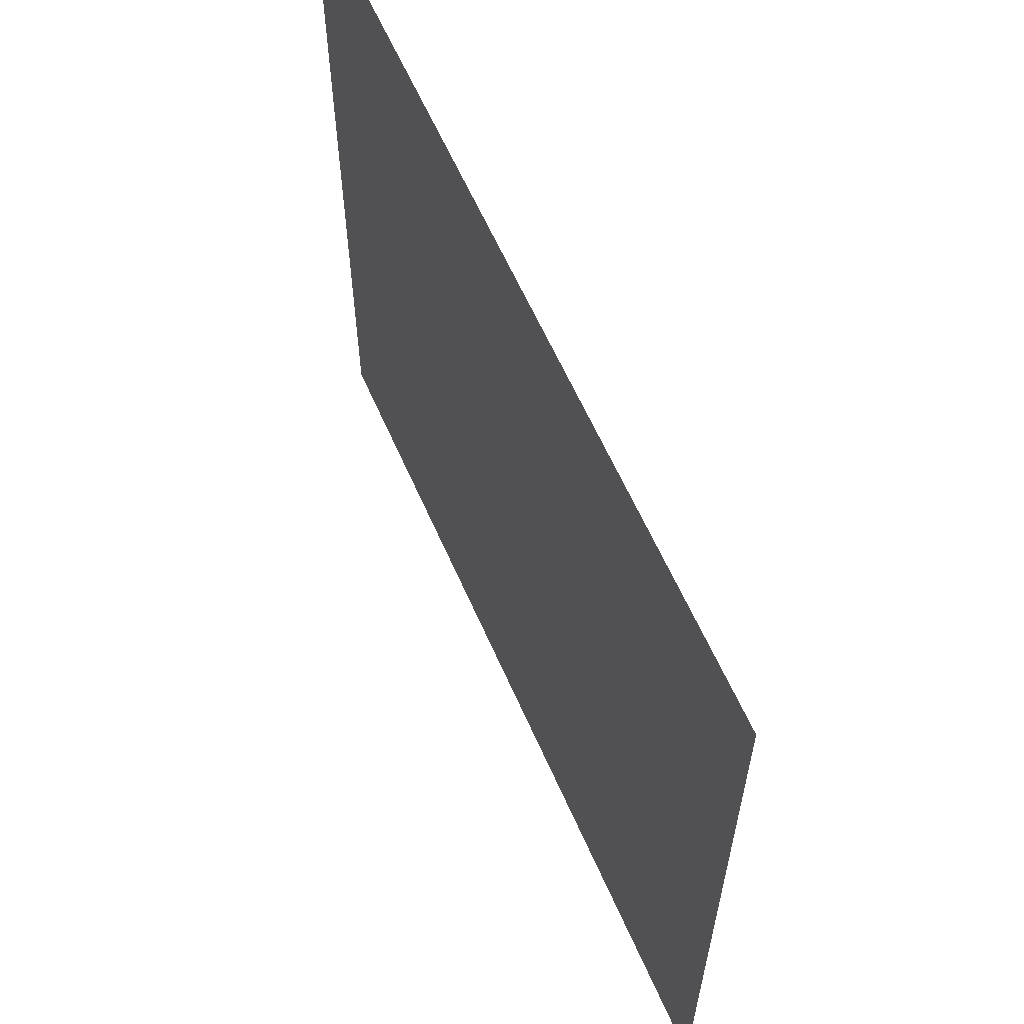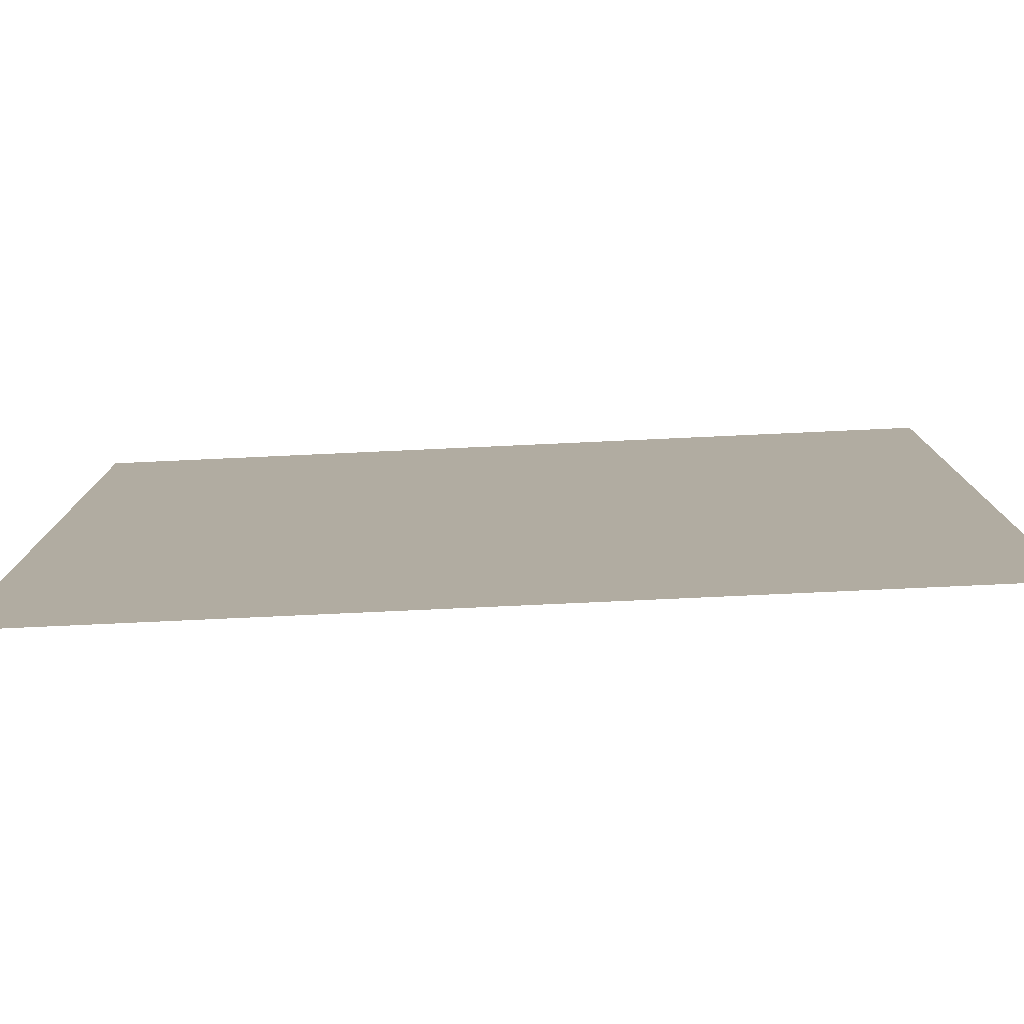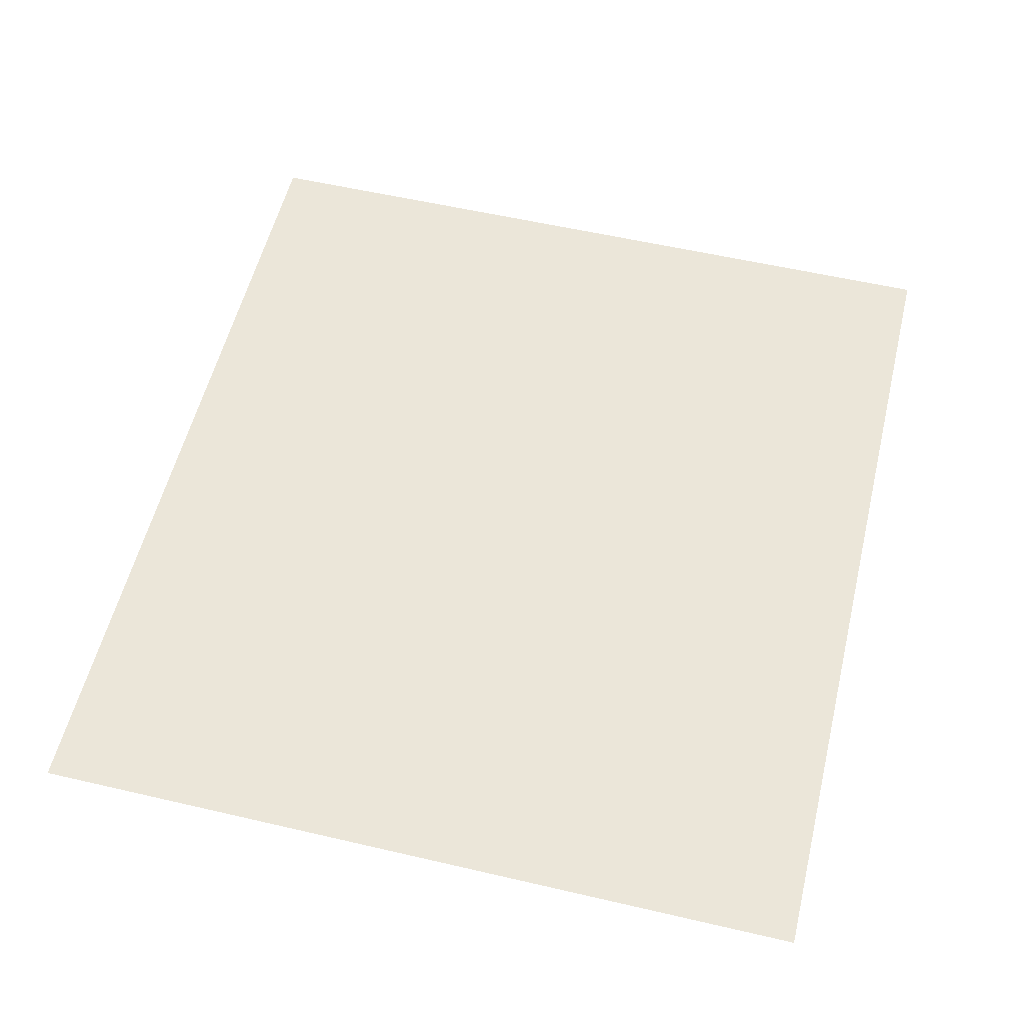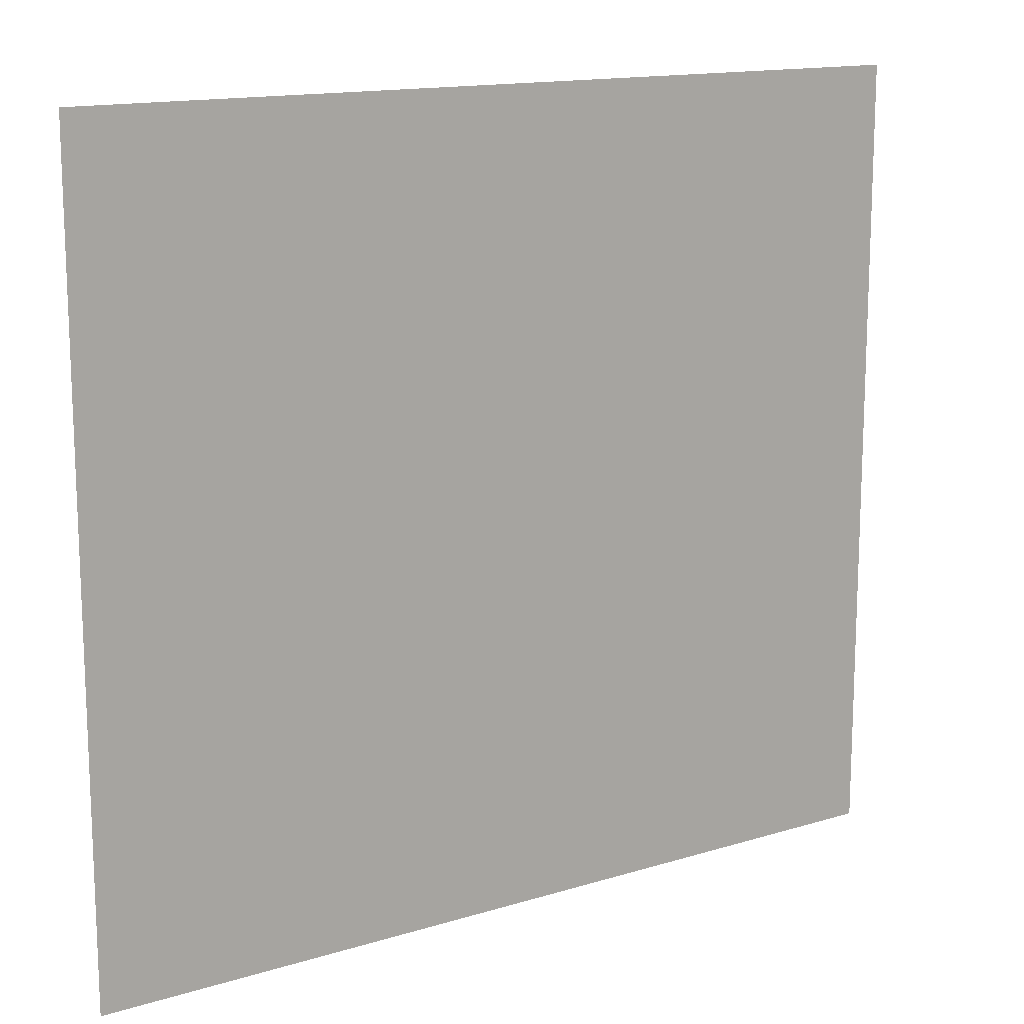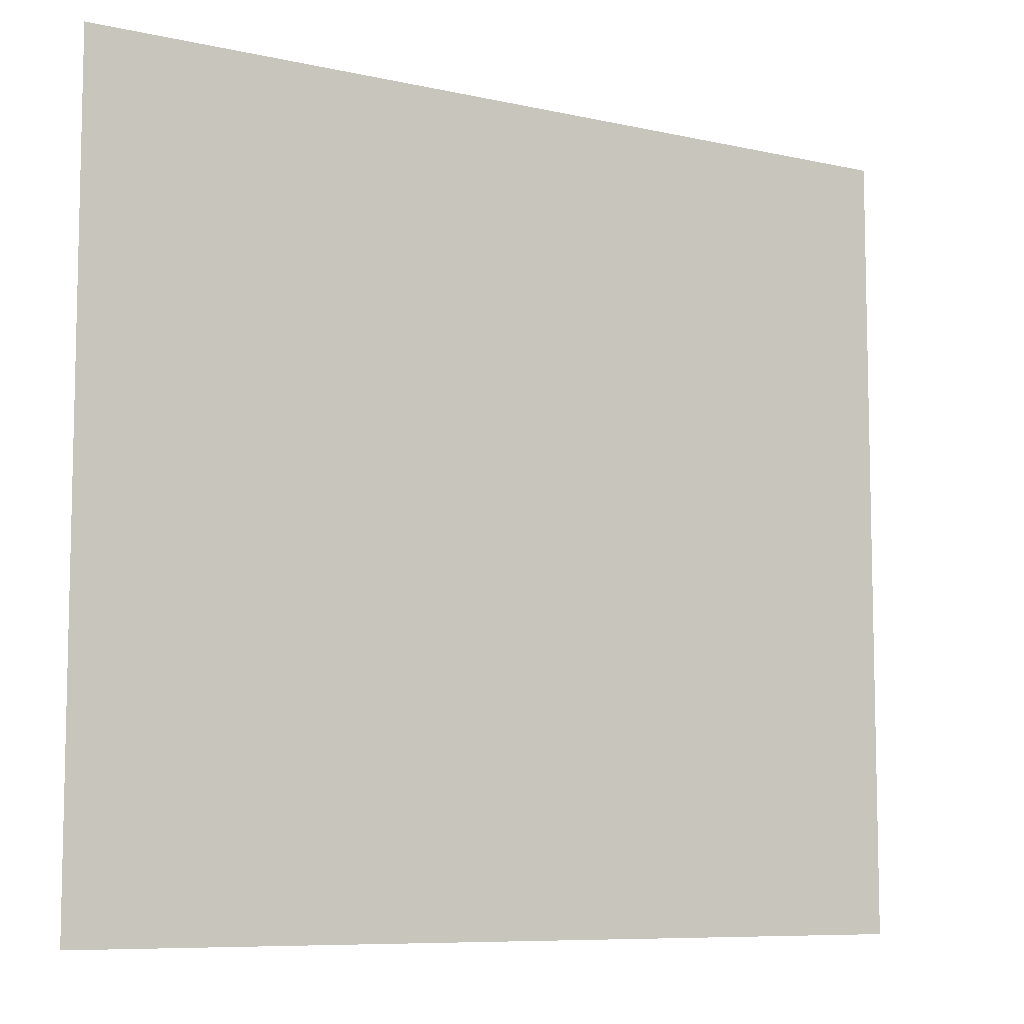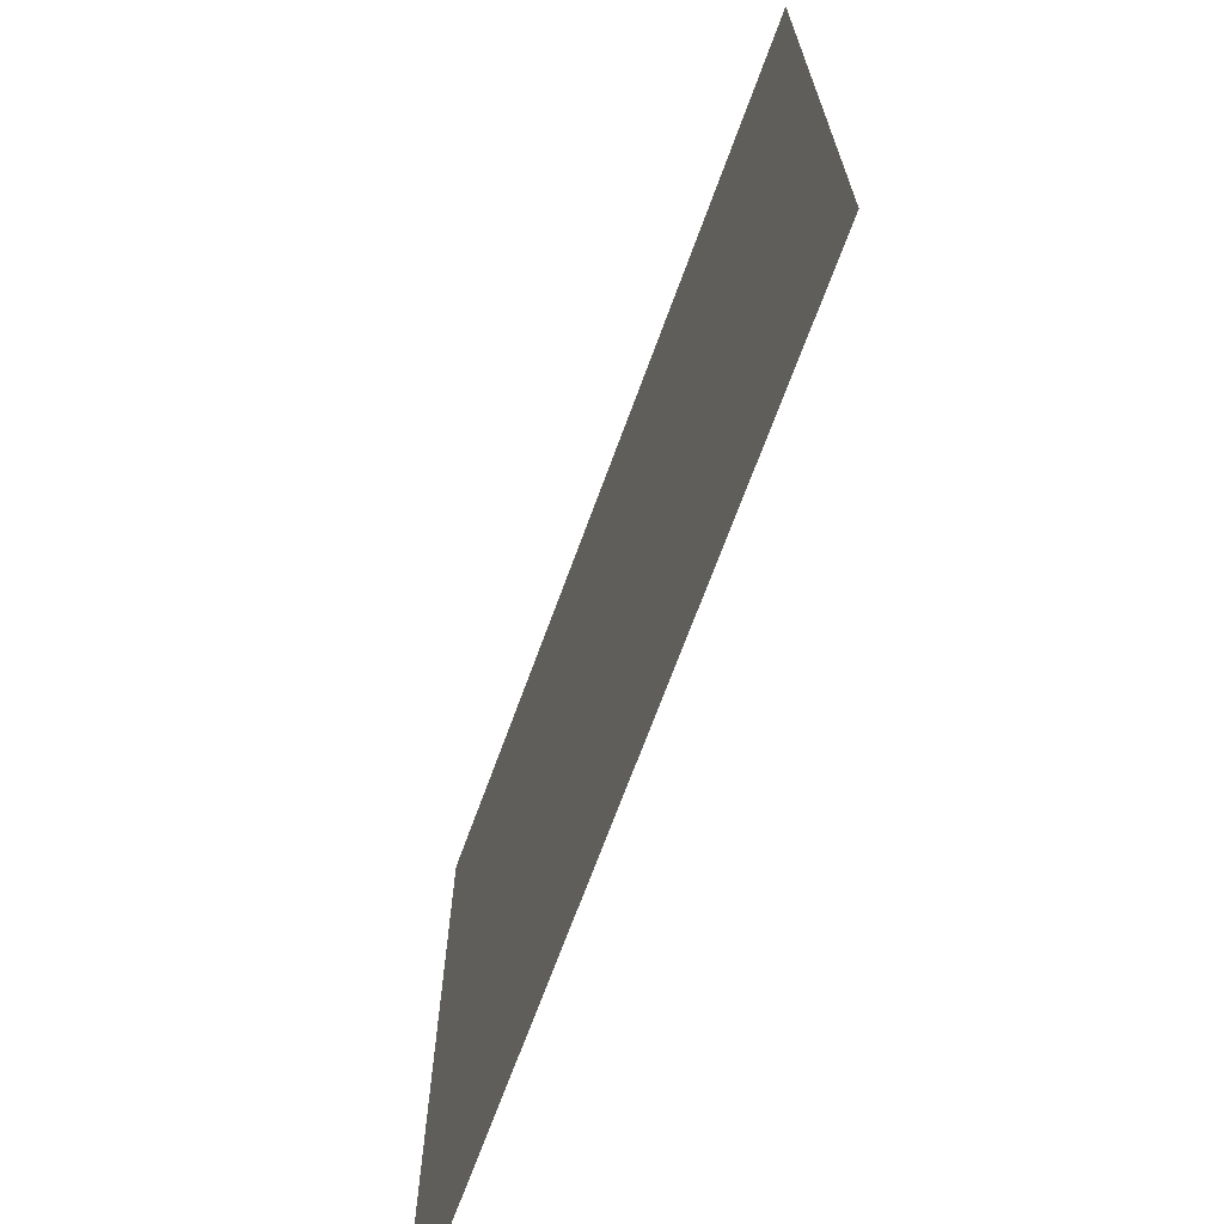
<metadata>
{"format":"obj","ext":"obj","renderer":"f3d","projection":"perspective","resolution":1024,"background":"white","views":[{"elev":61.2,"azim":-113.6,"up":"+Y"},{"elev":-79.4,"azim":2.6,"up":"+Y"},{"elev":56.3,"azim":103.7,"up":"+Z"},{"elev":14.4,"azim":-33.8,"up":"+Y"},{"elev":-8.2,"azim":148.2,"up":"+Y"},{"elev":-69.5,"azim":-110.1,"up":"+Y"}]}
</metadata>
<code>
v 0 0 0
v 1 0 0
v 2 0 0
v 3 0 0
v 4 0 0
v 5 0 0
v 6 0 0
v 7 0 0
v 8 0 0
v 9 0 0
v 10 0 0
v 11 0 0
v 0 1 0
v 1 1 0
v 2 1 0
v 3 1 0
v 4 1 0
v 5 1 0
v 6 1 0
v 7 1 0
v 8 1 0
v 9 1 0
v 10 1 0
v 11 1 0
v 0 2 0
v 1 2 0
v 2 2 0
v 3 2 0
v 4 2 0
v 5 2 0
v 6 2 0
v 7 2 0
v 8 2 0
v 9 2 0
v 10 2 0
v 11 2 0
v 0 3 0
v 1 3 0
v 2 3 0
v 3 3 0
v 4 3 0
v 5 3 0
v 6 3 0
v 7 3 0
v 8 3 0
v 9 3 0
v 10 3 0
v 11 3 0
v 0 4 0
v 1 4 0
v 2 4 0
v 3 4 0
v 4 4 0
v 5 4 0
v 6 4 0
v 7 4 0
v 8 4 0
v 9 4 0
v 10 4 0
v 11 4 0
v 0 5 0
v 1 5 0
v 2 5 0
v 3 5 0
v 4 5 0
v 5 5 0
v 6 5 0
v 7 5 0
v 8 5 0
v 9 5 0
v 10 5 0
v 11 5 0
v 0 6 0
v 1 6 0
v 2 6 0
v 3 6 0
v 4 6 0
v 5 6 0
v 6 6 0
v 7 6 0
v 8 6 0
v 9 6 0
v 10 6 0
v 11 6 0
v 0 7 0
v 1 7 0
v 2 7 0
v 3 7 0
v 4 7 0
v 5 7 0
v 6 7 0
v 7 7 0
v 8 7 0
v 9 7 0
v 10 7 0
v 11 7 0
v 0 8 0
v 1 8 0
v 2 8 0
v 3 8 0
v 4 8 0
v 5 8 0
v 6 8 0
v 7 8 0
v 8 8 0
v 9 8 0
v 10 8 0
v 11 8 0
v 0 9 0
v 1 9 0
v 2 9 0
v 3 9 0
v 4 9 0
v 5 9 0
v 6 9 0
v 7 9 0
v 8 9 0
v 9 9 0
v 10 9 0
v 11 9 0
v 0 10 0
v 1 10 0
v 2 10 0
v 3 10 0
v 4 10 0
v 5 10 0
v 6 10 0
v 7 10 0
v 8 10 0
v 9 10 0
v 10 10 0
v 11 10 0
v 0.5 0.5 0
v 1.5 0.5 0
v 2.5 0.5 0
v 3.5 0.5 0
v 4.5 0.5 0
v 5.5 0.5 0
v 6.5 0.5 0
v 7.5 0.5 0
v 8.5 0.5 0
v 9.5 0.5 0
v 10.5 0.5 0
v 0.5 1.5 0
v 1.5 1.5 0
v 2.5 1.5 0
v 3.5 1.5 0
v 4.5 1.5 0
v 5.5 1.5 0
v 6.5 1.5 0
v 7.5 1.5 0
v 8.5 1.5 0
v 9.5 1.5 0
v 10.5 1.5 0
v 0.5 2.5 0
v 1.5 2.5 0
v 2.5 2.5 0
v 3.5 2.5 0
v 4.5 2.5 0
v 5.5 2.5 0
v 6.5 2.5 0
v 7.5 2.5 0
v 8.5 2.5 0
v 9.5 2.5 0
v 10.5 2.5 0
v 0.5 3.5 0
v 1.5 3.5 0
v 2.5 3.5 0
v 3.5 3.5 0
v 4.5 3.5 0
v 5.5 3.5 0
v 6.5 3.5 0
v 7.5 3.5 0
v 8.5 3.5 0
v 9.5 3.5 0
v 10.5 3.5 0
v 0.5 4.5 0
v 1.5 4.5 0
v 2.5 4.5 0
v 3.5 4.5 0
v 4.5 4.5 0
v 5.5 4.5 0
v 6.5 4.5 0
v 7.5 4.5 0
v 8.5 4.5 0
v 9.5 4.5 0
v 10.5 4.5 0
v 0.5 5.5 0
v 1.5 5.5 0
v 2.5 5.5 0
v 3.5 5.5 0
v 4.5 5.5 0
v 5.5 5.5 0
v 6.5 5.5 0
v 7.5 5.5 0
v 8.5 5.5 0
v 9.5 5.5 0
v 10.5 5.5 0
v 0.5 6.5 0
v 1.5 6.5 0
v 2.5 6.5 0
v 3.5 6.5 0
v 4.5 6.5 0
v 5.5 6.5 0
v 6.5 6.5 0
v 7.5 6.5 0
v 8.5 6.5 0
v 9.5 6.5 0
v 10.5 6.5 0
v 0.5 7.5 0
v 1.5 7.5 0
v 2.5 7.5 0
v 3.5 7.5 0
v 4.5 7.5 0
v 5.5 7.5 0
v 6.5 7.5 0
v 7.5 7.5 0
v 8.5 7.5 0
v 9.5 7.5 0
v 10.5 7.5 0
v 0.5 8.5 0
v 1.5 8.5 0
v 2.5 8.5 0
v 3.5 8.5 0
v 4.5 8.5 0
v 5.5 8.5 0
v 6.5 8.5 0
v 7.5 8.5 0
v 8.5 8.5 0
v 9.5 8.5 0
v 10.5 8.5 0
v 0.5 9.5 0
v 1.5 9.5 0
v 2.5 9.5 0
v 3.5 9.5 0
v 4.5 9.5 0
v 5.5 9.5 0
v 6.5 9.5 0
v 7.5 9.5 0
v 8.5 9.5 0
v 9.5 9.5 0
v 10.5 9.5 0
f 1 2 133
f 2 14 133
f 14 13 133
f 13 1 133
f 2 3 134
f 3 15 134
f 15 14 134
f 14 2 134
f 3 4 135
f 4 16 135
f 16 15 135
f 15 3 135
f 4 5 136
f 5 17 136
f 17 16 136
f 16 4 136
f 5 6 137
f 6 18 137
f 18 17 137
f 17 5 137
f 6 7 138
f 7 19 138
f 19 18 138
f 18 6 138
f 7 8 139
f 8 20 139
f 20 19 139
f 19 7 139
f 8 9 140
f 9 21 140
f 21 20 140
f 20 8 140
f 9 10 141
f 10 22 141
f 22 21 141
f 21 9 141
f 10 11 142
f 11 23 142
f 23 22 142
f 22 10 142
f 11 12 143
f 12 24 143
f 24 23 143
f 23 11 143
f 13 14 144
f 14 26 144
f 26 25 144
f 25 13 144
f 14 15 145
f 15 27 145
f 27 26 145
f 26 14 145
f 15 16 146
f 16 28 146
f 28 27 146
f 27 15 146
f 16 17 147
f 17 29 147
f 29 28 147
f 28 16 147
f 17 18 148
f 18 30 148
f 30 29 148
f 29 17 148
f 18 19 149
f 19 31 149
f 31 30 149
f 30 18 149
f 19 20 150
f 20 32 150
f 32 31 150
f 31 19 150
f 20 21 151
f 21 33 151
f 33 32 151
f 32 20 151
f 21 22 152
f 22 34 152
f 34 33 152
f 33 21 152
f 22 23 153
f 23 35 153
f 35 34 153
f 34 22 153
f 23 24 154
f 24 36 154
f 36 35 154
f 35 23 154
f 25 26 155
f 26 38 155
f 38 37 155
f 37 25 155
f 26 27 156
f 27 39 156
f 39 38 156
f 38 26 156
f 27 28 157
f 28 40 157
f 40 39 157
f 39 27 157
f 28 29 158
f 29 41 158
f 41 40 158
f 40 28 158
f 29 30 159
f 30 42 159
f 42 41 159
f 41 29 159
f 30 31 160
f 31 43 160
f 43 42 160
f 42 30 160
f 31 32 161
f 32 44 161
f 44 43 161
f 43 31 161
f 32 33 162
f 33 45 162
f 45 44 162
f 44 32 162
f 33 34 163
f 34 46 163
f 46 45 163
f 45 33 163
f 34 35 164
f 35 47 164
f 47 46 164
f 46 34 164
f 35 36 165
f 36 48 165
f 48 47 165
f 47 35 165
f 37 38 166
f 38 50 166
f 50 49 166
f 49 37 166
f 38 39 167
f 39 51 167
f 51 50 167
f 50 38 167
f 39 40 168
f 40 52 168
f 52 51 168
f 51 39 168
f 40 41 169
f 41 53 169
f 53 52 169
f 52 40 169
f 41 42 170
f 42 54 170
f 54 53 170
f 53 41 170
f 42 43 171
f 43 55 171
f 55 54 171
f 54 42 171
f 43 44 172
f 44 56 172
f 56 55 172
f 55 43 172
f 44 45 173
f 45 57 173
f 57 56 173
f 56 44 173
f 45 46 174
f 46 58 174
f 58 57 174
f 57 45 174
f 46 47 175
f 47 59 175
f 59 58 175
f 58 46 175
f 47 48 176
f 48 60 176
f 60 59 176
f 59 47 176
f 49 50 177
f 50 62 177
f 62 61 177
f 61 49 177
f 50 51 178
f 51 63 178
f 63 62 178
f 62 50 178
f 51 52 179
f 52 64 179
f 64 63 179
f 63 51 179
f 52 53 180
f 53 65 180
f 65 64 180
f 64 52 180
f 53 54 181
f 54 66 181
f 66 65 181
f 65 53 181
f 54 55 182
f 55 67 182
f 67 66 182
f 66 54 182
f 55 56 183
f 56 68 183
f 68 67 183
f 67 55 183
f 56 57 184
f 57 69 184
f 69 68 184
f 68 56 184
f 57 58 185
f 58 70 185
f 70 69 185
f 69 57 185
f 58 59 186
f 59 71 186
f 71 70 186
f 70 58 186
f 59 60 187
f 60 72 187
f 72 71 187
f 71 59 187
f 61 62 188
f 62 74 188
f 74 73 188
f 73 61 188
f 62 63 189
f 63 75 189
f 75 74 189
f 74 62 189
f 63 64 190
f 64 76 190
f 76 75 190
f 75 63 190
f 64 65 191
f 65 77 191
f 77 76 191
f 76 64 191
f 65 66 192
f 66 78 192
f 78 77 192
f 77 65 192
f 66 67 193
f 67 79 193
f 79 78 193
f 78 66 193
f 67 68 194
f 68 80 194
f 80 79 194
f 79 67 194
f 68 69 195
f 69 81 195
f 81 80 195
f 80 68 195
f 69 70 196
f 70 82 196
f 82 81 196
f 81 69 196
f 70 71 197
f 71 83 197
f 83 82 197
f 82 70 197
f 71 72 198
f 72 84 198
f 84 83 198
f 83 71 198
f 73 74 199
f 74 86 199
f 86 85 199
f 85 73 199
f 74 75 200
f 75 87 200
f 87 86 200
f 86 74 200
f 75 76 201
f 76 88 201
f 88 87 201
f 87 75 201
f 76 77 202
f 77 89 202
f 89 88 202
f 88 76 202
f 77 78 203
f 78 90 203
f 90 89 203
f 89 77 203
f 78 79 204
f 79 91 204
f 91 90 204
f 90 78 204
f 79 80 205
f 80 92 205
f 92 91 205
f 91 79 205
f 80 81 206
f 81 93 206
f 93 92 206
f 92 80 206
f 81 82 207
f 82 94 207
f 94 93 207
f 93 81 207
f 82 83 208
f 83 95 208
f 95 94 208
f 94 82 208
f 83 84 209
f 84 96 209
f 96 95 209
f 95 83 209
f 85 86 210
f 86 98 210
f 98 97 210
f 97 85 210
f 86 87 211
f 87 99 211
f 99 98 211
f 98 86 211
f 87 88 212
f 88 100 212
f 100 99 212
f 99 87 212
f 88 89 213
f 89 101 213
f 101 100 213
f 100 88 213
f 89 90 214
f 90 102 214
f 102 101 214
f 101 89 214
f 90 91 215
f 91 103 215
f 103 102 215
f 102 90 215
f 91 92 216
f 92 104 216
f 104 103 216
f 103 91 216
f 92 93 217
f 93 105 217
f 105 104 217
f 104 92 217
f 93 94 218
f 94 106 218
f 106 105 218
f 105 93 218
f 94 95 219
f 95 107 219
f 107 106 219
f 106 94 219
f 95 96 220
f 96 108 220
f 108 107 220
f 107 95 220
f 97 98 221
f 98 110 221
f 110 109 221
f 109 97 221
f 98 99 222
f 99 111 222
f 111 110 222
f 110 98 222
f 99 100 223
f 100 112 223
f 112 111 223
f 111 99 223
f 100 101 224
f 101 113 224
f 113 112 224
f 112 100 224
f 101 102 225
f 102 114 225
f 114 113 225
f 113 101 225
f 102 103 226
f 103 115 226
f 115 114 226
f 114 102 226
f 103 104 227
f 104 116 227
f 116 115 227
f 115 103 227
f 104 105 228
f 105 117 228
f 117 116 228
f 116 104 228
f 105 106 229
f 106 118 229
f 118 117 229
f 117 105 229
f 106 107 230
f 107 119 230
f 119 118 230
f 118 106 230
f 107 108 231
f 108 120 231
f 120 119 231
f 119 107 231
f 109 110 232
f 110 122 232
f 122 121 232
f 121 109 232
f 110 111 233
f 111 123 233
f 123 122 233
f 122 110 233
f 111 112 234
f 112 124 234
f 124 123 234
f 123 111 234
f 112 113 235
f 113 125 235
f 125 124 235
f 124 112 235
f 113 114 236
f 114 126 236
f 126 125 236
f 125 113 236
f 114 115 237
f 115 127 237
f 127 126 237
f 126 114 237
f 115 116 238
f 116 128 238
f 128 127 238
f 127 115 238
f 116 117 239
f 117 129 239
f 129 128 239
f 128 116 239
f 117 118 240
f 118 130 240
f 130 129 240
f 129 117 240
f 118 119 241
f 119 131 241
f 131 130 241
f 130 118 241
f 119 120 242
f 120 132 242
f 132 131 242
f 131 119 242

</code>
